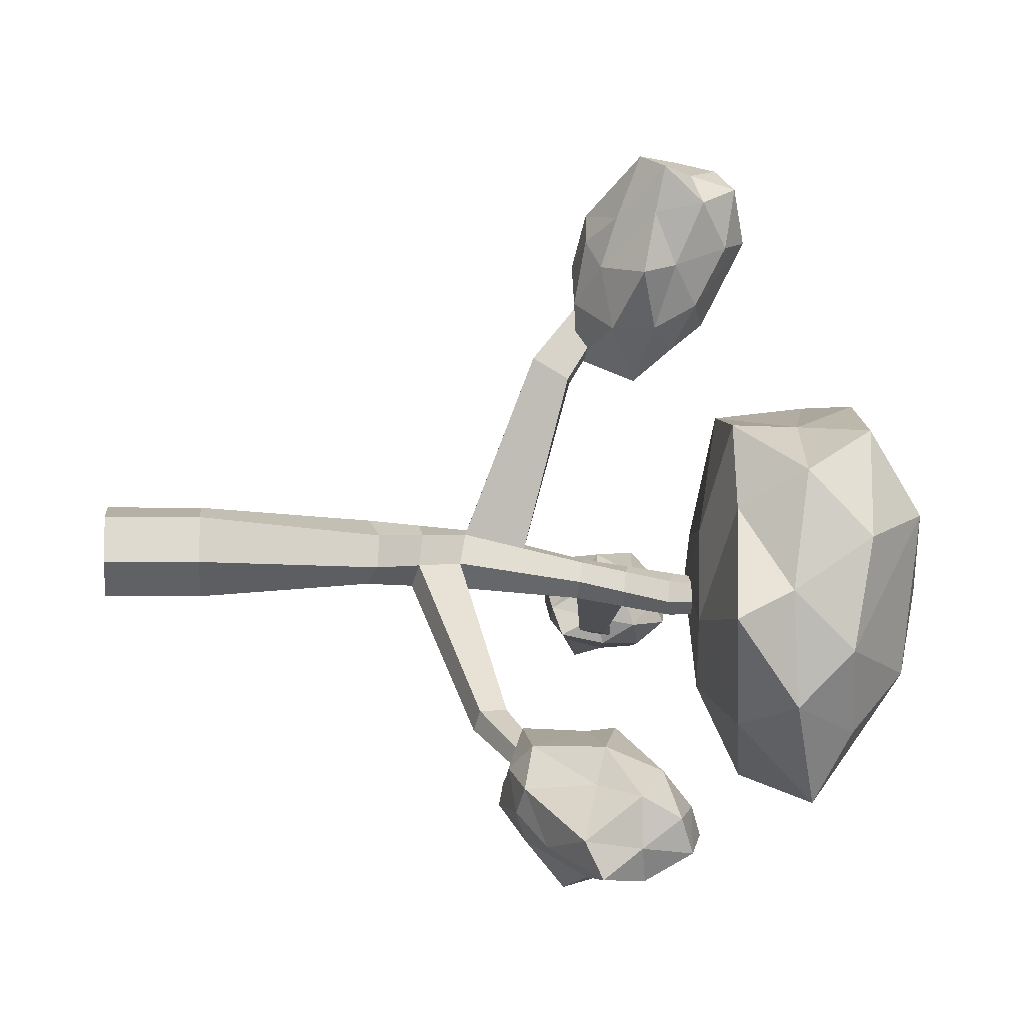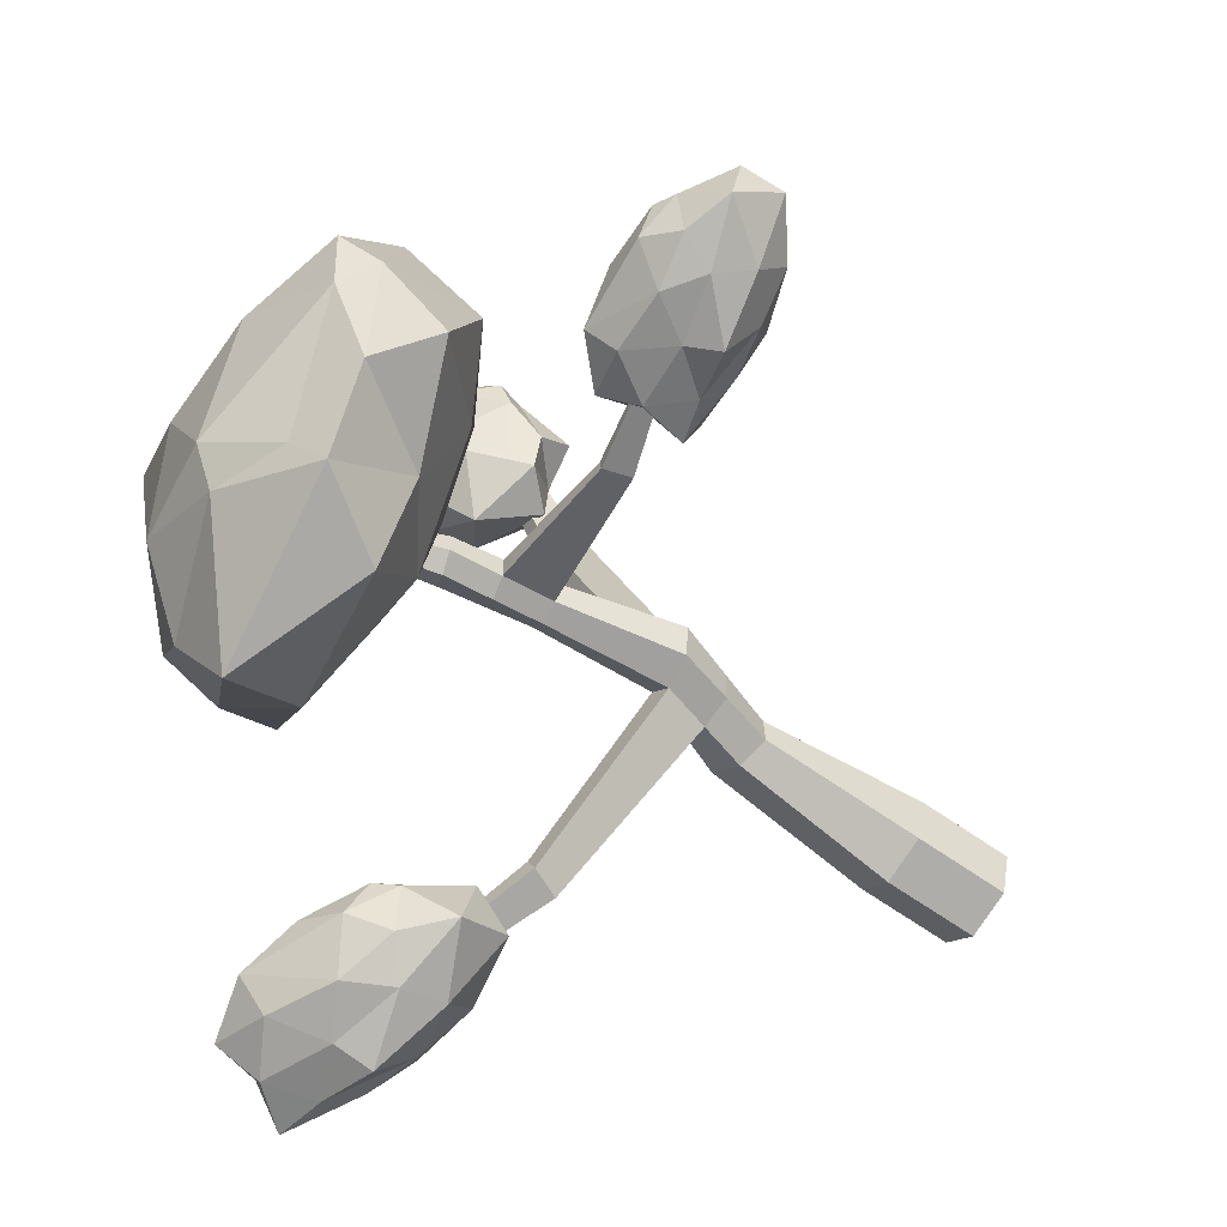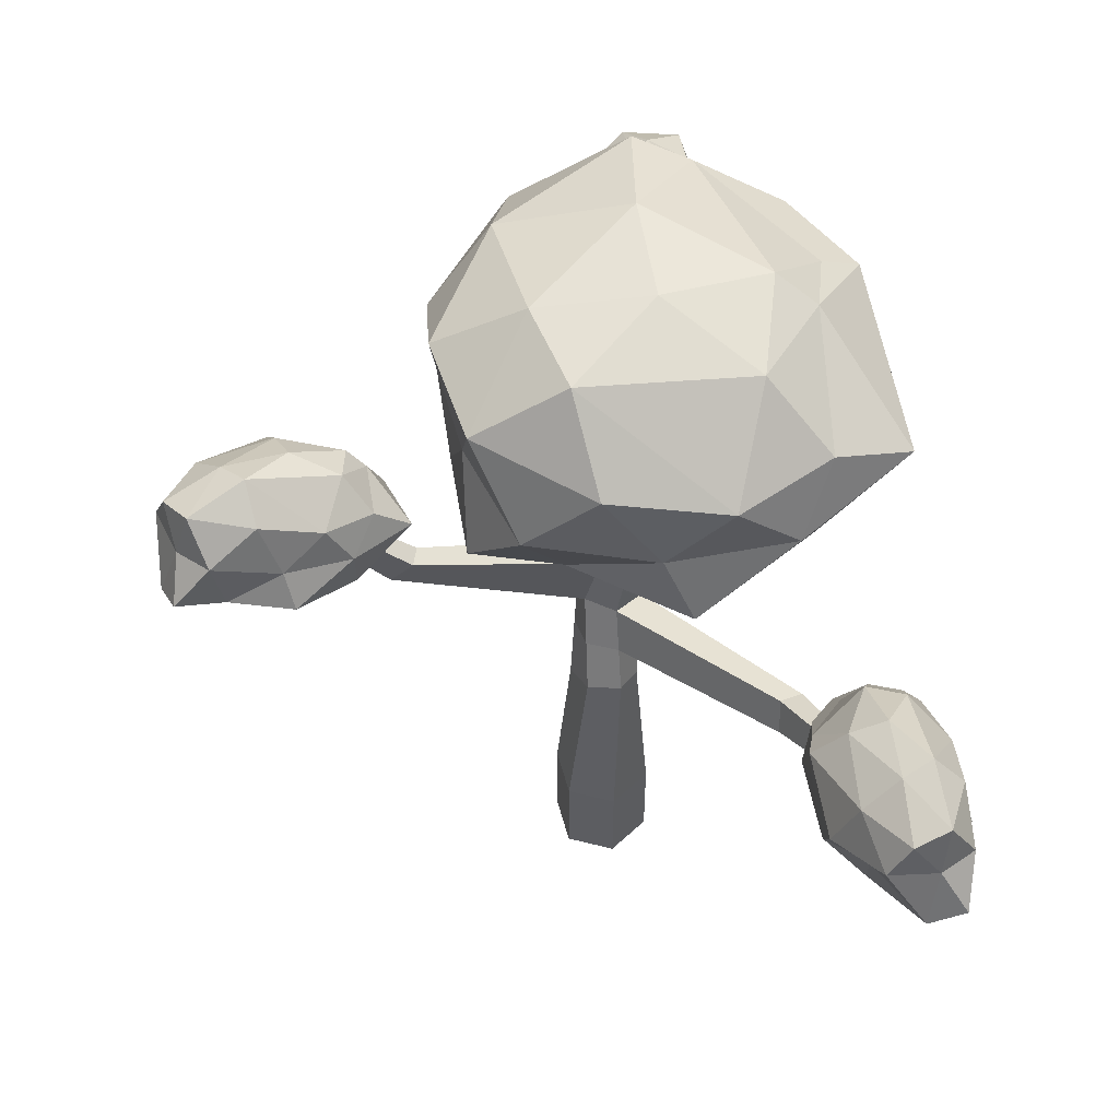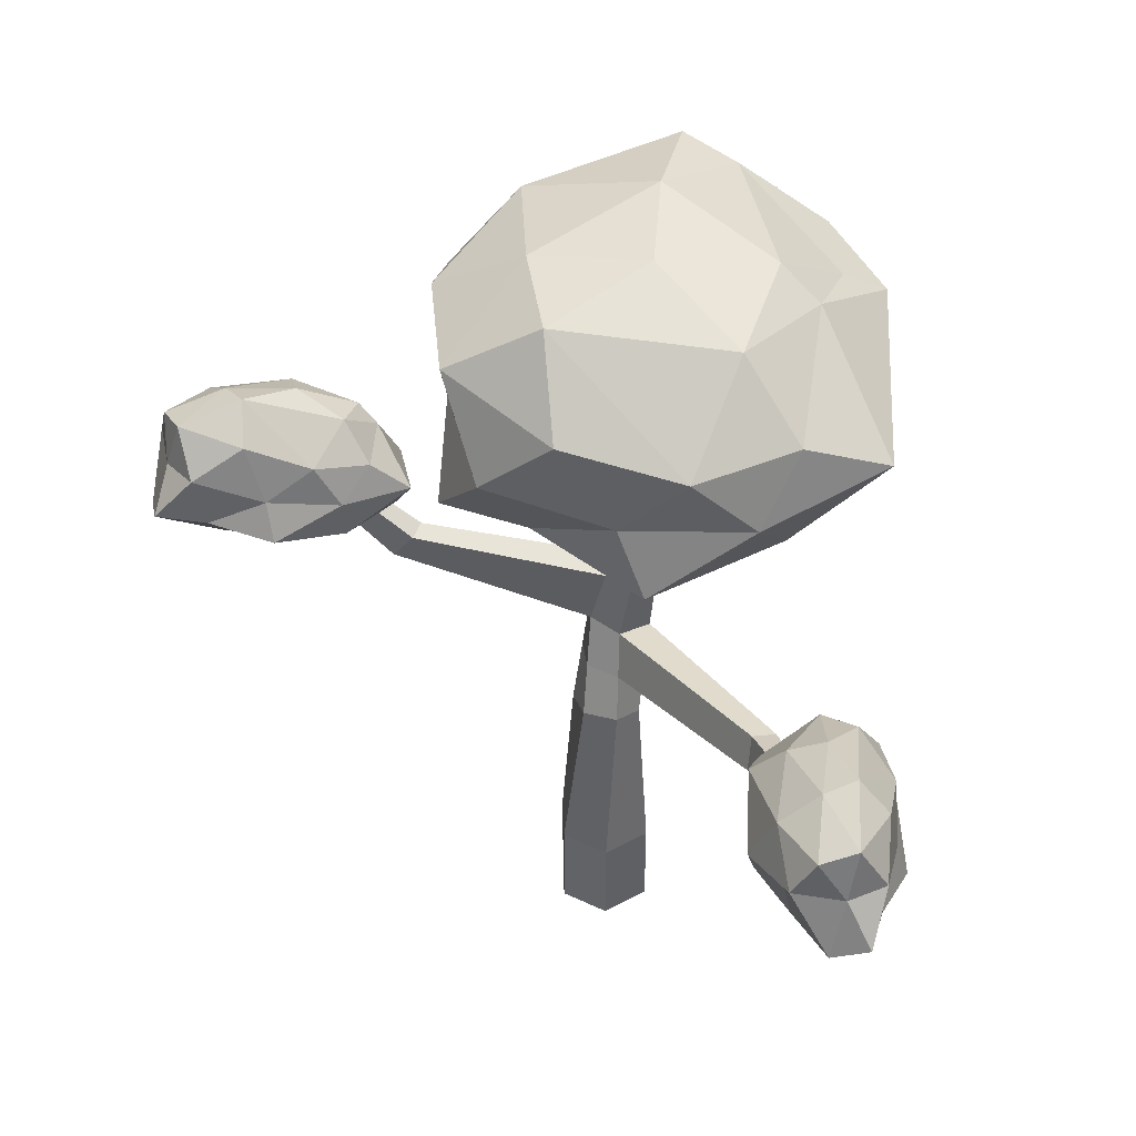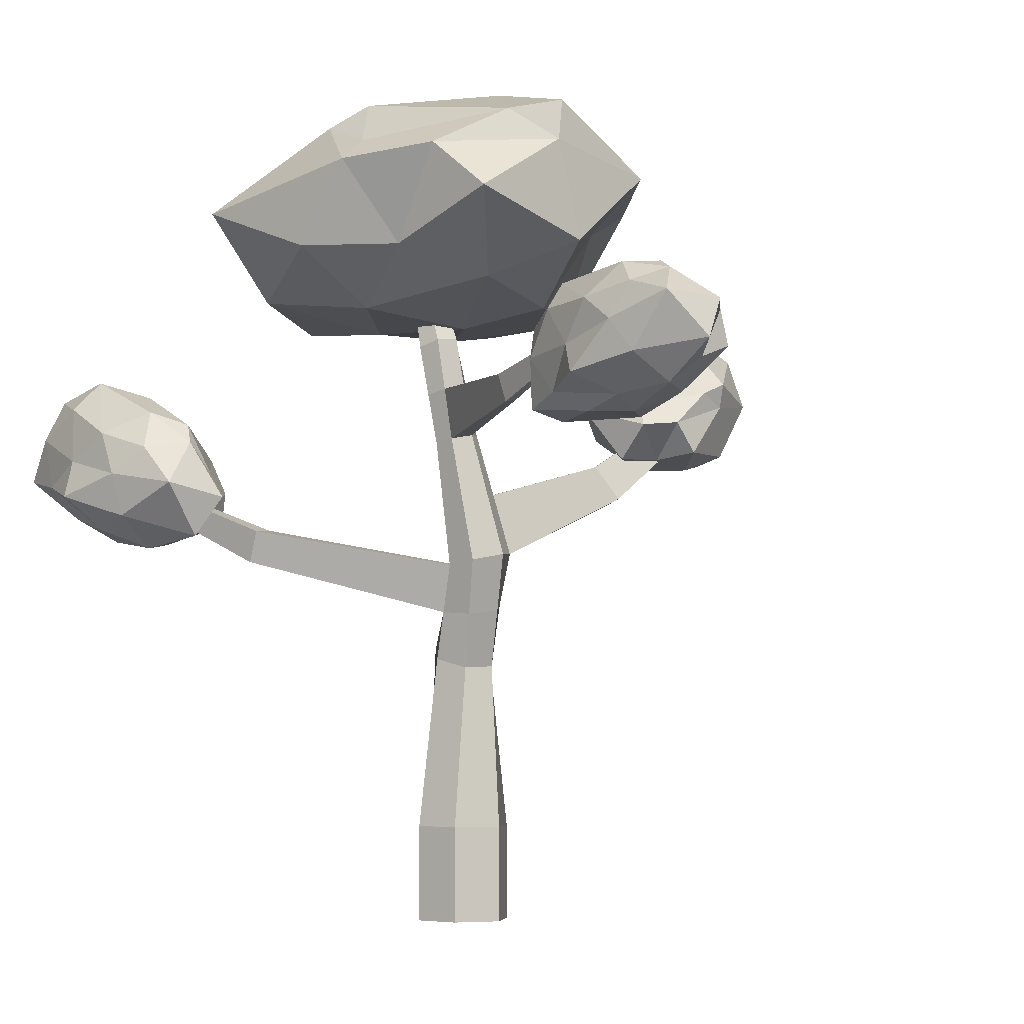
<metadata>
{"format":"obj","ext":"obj","renderer":"f3d","projection":"perspective","resolution":1024,"background":"white","views":[{"elev":-2.5,"azim":84.6,"up":"+Z"},{"elev":-65.2,"azim":-125.4,"up":"+Z"},{"elev":53.6,"azim":89.2,"up":"+Y"},{"elev":45.8,"azim":102.5,"up":"+Y"},{"elev":-4.9,"azim":-126.8,"up":"+Y"}]}
</metadata>
<code>
o Zylinder
v 0.9657 0 0.01075
v 0.9657 2 0.01075
v 0.6904 0 0.9721
v 0.6904 2 0.9721
v -0.2798 0 1.214
v -0.2798 2 1.214
v -0.9747 0 0.4953
v -0.9747 2 0.4953
v -0.6994 0 -0.466
v -0.6994 2 -0.466
v 0.2708 0 -0.7083
v 0.2708 2 -0.7083
v 0.5464 5.826 0.5976
v 0.5611 5.792 -0.08751
v -0.01924 5.639 0.9382
v -0.5701 5.419 0.5936
v -0.5554 5.385 -0.09156
v 0.0102 5.572 -0.4321
v -0.3189 7.742 0.6515
v -0.0973 7.613 0.01511
v -0.9892 7.828 0.7705
v -1.438 7.785 0.2532
v -1.216 7.656 -0.3832
v -0.5459 7.57 -0.5022
v -0.3189 7.742 0.6515
v -0.0973 7.613 0.01511
v -0.9892 7.828 0.7705
v -1.438 7.785 0.2532
v -1.216 7.656 -0.3832
v -0.5459 7.57 -0.5022
v -0.213 10.32 0.04374
v -0.06444 10.23 -0.3829
v -0.6624 10.37 0.1235
v -0.9632 10.34 -0.2233
v -0.8146 10.26 -0.65
v -0.3652 10.2 -0.7298
v -0.213 10.32 0.04374
v -0.06444 10.23 -0.3829
v -0.6624 10.37 0.1235
v -0.9632 10.34 -0.2233
v -0.8146 10.26 -0.65
v -0.3652 10.2 -0.7298
v 0.03798 12.2 -0.3648
v 0.0868 12.16 -0.8207
v -0.3658 12.33 -0.1866
v -0.7207 12.42 -0.4643
v -0.6718 12.39 -0.9202
v -0.2681 12.26 -1.098
v 0.5279 14.48 -0.6153
v 0.5523 14.46 -0.8427
v 0.3265 14.54 -0.5264
v 0.1495 14.59 -0.6649
v 0.1738 14.57 -0.8923
v 0.3752 14.5 -0.9812
v -0.7432 11.32 -0.7851
v -0.3167 11.23 -0.9141
v -0.5141 11.35 -0.03152
v -0.8419 11.38 -0.3438
v 0.01118 11.2 -0.6018
v -0.08753 11.26 -0.1605
v -1.015 8.956 -0.5166
v -0.4556 8.885 -0.616
v -0.8258 9.101 0.447
v -1.201 9.064 0.01493
v -0.08087 8.921 -0.1839
v -0.266 9.029 0.3476
v -0.8858 6.52 -0.2374
v -0.2679 6.571 -0.4672
v -0.5042 6.734 0.8543
v -1.004 6.602 0.4234
v 0.2319 6.703 -0.0362
v 0.1137 6.784 0.6245
v 0.05356 13.38 -1.04
v 0.3195 13.31 -0.8317
v -0.2856 13.51 -0.5646
v -0.249 13.48 -0.9063
v 0.2829 13.34 -0.49
v -0.01962 13.44 -0.3565
v -3.799 10.68 -1.437
v -3.819 10.73 -1.189
v -3.643 11.28 -1.263
v -3.648 11.25 -1.513
v -6.159 11.51 -1.577
v -6.169 11.54 -1.456
v -6.083 11.81 -1.492
v -6.085 11.79 -1.615
v 2.629 8.382 -3.079
v 2.442 8.343 -3.521
v 2.977 7.8 -3.083
v 2.752 7.686 -3.482
v 5.473 9.669 -4.825
v 5.377 9.648 -5.05
v 5.651 9.371 -4.827
v 5.536 9.313 -5.031
v -0.2429 9.273 4.402
v 0.2026 9.189 4.489
v 0.3936 9.923 4.023
v 0.02144 9.994 3.95
v -0.3732 11.76 7.51
v -0.1892 11.73 7.546
v -0.1103 12.03 7.354
v -0.264 12.06 7.324
g Zylinder_Zylinder_Material.001
f 1 2 4 3
f 3 4 6 5
f 5 6 8 7
f 7 8 10 9
f 2 12 18 14
f 9 10 12 11
f 11 12 2 1
f 1 3 5 7 9 11
f 68 67 23 24
f 10 8 16 17
f 6 4 13 15
f 12 10 17 18
f 4 2 14 13
f 8 6 15 16
f 20 24 30 26
f 70 69 21 22
f 72 71 20 19
f 68 24 88 90
f 67 70 22 23
f 69 72 19 21
f 62 61 35 36
f 23 22 28 29
f 21 19 25 27
f 24 23 29 30
f 22 21 27 28
f 19 20 26 25
f 32 36 42 38
f 64 63 33 34
f 66 65 32 31
f 65 62 36 32
f 61 64 34 35
f 63 66 31 33
f 56 55 47 48
f 35 34 40 41
f 33 31 37 39
f 36 35 41 42
f 34 33 39 40
f 31 32 38 37
f 74 73 54 50
f 58 57 45 46
f 60 59 44 43
f 59 56 48 44
f 55 58 46 47
f 57 60 43 45
f 49 50 54 53 52 51
f 76 75 52 53
f 78 77 49 51
f 73 76 53 54
f 75 78 51 52
f 77 74 50 49
f 39 37 60 57
f 41 40 80 79
f 38 42 56 59
f 37 38 59 60
f 40 39 57 58
f 42 41 55 56
f 63 27 95 98
f 29 28 64 61
f 26 30 62 65
f 25 26 65 66
f 28 27 63 64
f 30 29 61 62
f 15 13 72 69
f 17 16 70 67
f 14 18 68 71
f 13 14 71 72
f 16 15 69 70
f 18 17 67 68
f 43 44 74 77
f 46 45 78 75
f 48 47 76 73
f 45 43 77 78
f 47 46 75 76
f 44 48 73 74
f 82 79 83 86
f 55 41 79 82
f 40 58 81 80
f 58 55 82 81
f 83 84 85 86
f 79 80 84 83
f 81 82 86 85
f 80 81 85 84
f 89 90 94 93
f 24 20 87 88
f 71 68 90 89
f 20 71 89 87
f 93 94 92 91
f 87 89 93 91
f 90 88 92 94
f 88 87 91 92
f 95 96 100 99
f 27 25 96 95
f 25 66 97 96
f 66 63 98 97
f 99 100 101 102
f 97 98 102 101
f 96 97 101 100
f 98 95 99 102
o Icokugel
v 6.107 8.245 -4.93
v 4.13 8.565 -3.39
v 3.317 8.246 -4.529
v 5.867 9.186 -6.391
v 8.079 9.685 -6.046
v 7.025 9.694 -4.352
v 3.441 9.652 -4.101
v 3.842 10.17 -5.52
v 6.243 11.18 -5.994
v 7.655 11.23 -4.95
v 5.057 10.32 -3.35
v 5.076 11.42 -4.708
v 4.693 8.038 -4.883
v 5.282 8.173 -4.126
v 4.149 8.318 -4.195
v 5.855 8.589 -3.667
v 6.539 8.368 -4.451
v 5.707 8.453 -5.5
v 4.416 8.702 -5.742
v 6.811 8.77 -5.541
v 7.082 9.486 -6.087
v 8.101 9.335 -5.327
v 5.128 9.746 -3.41
v 6.654 9.912 -3.645
v 3.076 9.105 -4.002
v 3.673 9.239 -3.575
v 4.477 9.614 -5.954
v 3.062 9.358 -5.329
v 7.302 10.57 -6.147
v 5.935 9.979 -6.159
v 7.742 10.46 -4.52
v 7.711 10.47 -5.505
v 4.49 10.04 -3.461
v 3.55 10.31 -4.548
v 4.958 10.54 -5.957
v 7.426 11.47 -5.626
v 6.72 11.01 -4.109
v 3.878 10.73 -4.418
v 5.103 11.04 -4.001
v 4.241 10.99 -5.151
v 6.156 11.82 -5.381
v 6.433 11.61 -4.818
g Icokugel_Icokugel_Material.002
f 103 116 115
f 104 116 118
f 103 115 120
f 103 120 122
f 103 122 119
f 104 118 125
f 105 117 127
f 106 121 129
f 107 123 131
f 108 124 133
f 104 125 128
f 105 127 130
f 106 129 132
f 107 131 134
f 108 133 126
f 109 135 140
f 110 136 142
f 111 137 143
f 112 138 144
f 113 139 141
f 141 144 114
f 141 139 144
f 139 112 144
f 144 143 114
f 144 138 143
f 138 111 143
f 143 142 114
f 143 137 142
f 137 110 142
f 142 140 114
f 142 136 140
f 136 109 140
f 140 141 114
f 140 135 141
f 135 113 141
f 126 139 113
f 126 133 139
f 133 112 139
f 134 138 112
f 134 131 138
f 131 111 138
f 132 137 111
f 132 129 137
f 129 110 137
f 130 136 110
f 130 127 136
f 127 109 136
f 128 135 109
f 128 125 135
f 125 113 135
f 133 134 112
f 133 124 134
f 124 107 134
f 131 132 111
f 131 123 132
f 123 106 132
f 129 130 110
f 129 121 130
f 121 105 130
f 127 128 109
f 127 117 128
f 117 104 128
f 125 126 113
f 125 118 126
f 118 108 126
f 119 124 108
f 119 122 124
f 122 107 124
f 122 123 107
f 122 120 123
f 120 106 123
f 120 121 106
f 120 115 121
f 115 105 121
f 118 119 108
f 118 116 119
f 116 103 119
f 115 117 105
f 115 116 117
f 116 104 117
o Icokugel.001
v -7.03 10.21 -0.7292
v -8.511 11.41 0.3962
v -9.187 11.41 -0.6642
v -6.71 10.91 -2.06
v -4.835 10.4 -1.555
v -5.755 10.98 -0.1893
v -8.525 12.47 -0.3333
v -7.897 12.59 -1.546
v -5.606 12.31 -1.753
v -4.581 11.84 -0.7043
v -7.062 12.37 0.4577
v -6.484 13.09 -0.7635
v -8.201 10.65 -0.8245
v -7.747 10.57 -0.111
v -8.545 11.15 -0.292
v -7.165 10.69 0.3299
v -6.682 10.16 -0.273
v -7.207 10.49 -1.273
v -8.07 11.2 -1.625
v -6.227 10.27 -1.209
v -5.677 10.66 -1.683
v -5.018 10.18 -0.9133
v -7.246 11.9 0.4351
v -5.995 11.36 0.38
v -9.043 12.22 -0.2635
v -8.56 12.1 0.1635
v -7.62 11.86 -1.838
v -8.853 12.31 -1.429
v -5.045 11.39 -1.755
v -6.338 11.51 -1.882
v -4.869 11.26 -0.2917
v -4.82 11.2 -1.152
v -7.606 12.38 0.3151
v -8.13 12.89 -0.7363
v -6.858 12.37 -1.828
v -4.605 12.07 -1.324
v -5.443 12.14 -0.05962
v -7.713 13.09 -0.6065
v -6.675 12.85 -0.131
v -7.274 13.07 -1.216
v -5.444 12.89 -1.254
v -5.358 12.66 -0.7286
g Icokugel.001_Icokugel.001_Material.002
f 145 158 157
f 146 158 160
f 145 157 162
f 145 162 164
f 145 164 161
f 146 160 167
f 147 159 169
f 148 163 171
f 149 165 173
f 150 166 175
f 146 167 170
f 147 169 172
f 148 171 174
f 149 173 176
f 150 175 168
f 151 177 182
f 152 178 184
f 153 179 185
f 154 180 186
f 155 181 183
f 183 186 156
f 183 181 186
f 181 154 186
f 186 185 156
f 186 180 185
f 180 153 185
f 185 184 156
f 185 179 184
f 179 152 184
f 184 182 156
f 184 178 182
f 178 151 182
f 182 183 156
f 182 177 183
f 177 155 183
f 168 181 155
f 168 175 181
f 175 154 181
f 176 180 154
f 176 173 180
f 173 153 180
f 174 179 153
f 174 171 179
f 171 152 179
f 172 178 152
f 172 169 178
f 169 151 178
f 170 177 151
f 170 167 177
f 167 155 177
f 175 176 154
f 175 166 176
f 166 149 176
f 173 174 153
f 173 165 174
f 165 148 174
f 171 172 152
f 171 163 172
f 163 147 172
f 169 170 151
f 169 159 170
f 159 146 170
f 167 168 155
f 167 160 168
f 160 150 168
f 161 166 150
f 161 164 166
f 164 149 166
f 164 165 149
f 164 162 165
f 162 148 165
f 162 163 148
f 162 157 163
f 157 147 163
f 160 161 150
f 160 158 161
f 158 145 161
f 157 159 147
f 157 158 159
f 158 146 159
o Icokugel.002
v 0.9967 10.24 6.935
v -1.244 10.34 5.8
v -0.2194 10.19 4.531
v 2.406 11.31 6.101
v 2.61 11.73 8.319
v 0.4936 11.52 8.096
v -0.7813 11.46 4.89
v 0.8044 12.13 4.653
v 1.892 13.13 6.703
v 1.164 13.03 8.473
v -1.197 11.98 6.743
v 0.1595 13.19 6.202
v 0.5685 10.04 5.638
v -0.09242 10.07 6.524
v -0.3509 10.22 5.452
v -0.4635 10.4 7.275
v 0.5914 10.29 7.552
v 1.476 10.51 6.32
v 1.348 10.78 5.027
v 1.8 10.81 7.335
v 2.392 11.55 7.372
v 1.878 11.31 8.646
v -1.057 11.45 6.76
v -0.3919 11.63 8.075
v -0.9369 10.93 4.575
v -1.241 11 5.322
v 1.504 11.66 5.026
v 0.4596 11.34 3.983
v 2.413 12.58 7.59
v 2.099 12.03 6.298
v 0.8005 12.26 8.715
v 1.848 12.4 8.25
v -1.211 11.73 6.159
v -0.3349 12.13 4.818
v 1.552 12.53 5.505
v 1.801 13.35 7.971
v 0.01809 12.73 7.973
v -0.4218 12.5 5.195
v -0.5553 12.74 6.526
v 0.4414 12.84 5.216
v 1.147 13.65 6.918
v 0.6403 13.38 7.416
g Icokugel.002_Icokugel.002_Material.002
f 187 200 199
f 188 200 202
f 187 199 204
f 187 204 206
f 187 206 203
f 188 202 209
f 189 201 211
f 190 205 213
f 191 207 215
f 192 208 217
f 188 209 212
f 189 211 214
f 190 213 216
f 191 215 218
f 192 217 210
f 193 219 224
f 194 220 226
f 195 221 227
f 196 222 228
f 197 223 225
f 225 228 198
f 225 223 228
f 223 196 228
f 228 227 198
f 228 222 227
f 222 195 227
f 227 226 198
f 227 221 226
f 221 194 226
f 226 224 198
f 226 220 224
f 220 193 224
f 224 225 198
f 224 219 225
f 219 197 225
f 210 223 197
f 210 217 223
f 217 196 223
f 218 222 196
f 218 215 222
f 215 195 222
f 216 221 195
f 216 213 221
f 213 194 221
f 214 220 194
f 214 211 220
f 211 193 220
f 212 219 193
f 212 209 219
f 209 197 219
f 217 218 196
f 217 208 218
f 208 191 218
f 215 216 195
f 215 207 216
f 207 190 216
f 213 214 194
f 213 205 214
f 205 189 214
f 211 212 193
f 211 201 212
f 201 188 212
f 209 210 197
f 209 202 210
f 202 192 210
f 203 208 192
f 203 206 208
f 206 191 208
f 206 207 191
f 206 204 207
f 204 190 207
f 204 205 190
f 204 199 205
f 199 189 205
f 202 203 192
f 202 200 203
f 200 187 203
f 199 201 189
f 199 200 201
f 200 188 201
o Icokugel.003
v -0.7726 12.65 -0.3077
v -4.498 14.9 -2.496
v -1.134 13.93 -4.662
v 3.914 13 -1.195
v 2.516 13.16 2.87
v -2.052 14.76 2.167
v -1.779 16.14 -3.604
v 2.419 15.7 -3.585
v 3.545 15.91 0.5064
v 0.1672 16.23 3.487
v -4.099 17.04 -0.2044
v 0.2875 17.58 -0.5343
v -0.5975 12.9 -2.698
v -2.884 13.42 -1.21
v -2.299 13.97 -3.057
v -4.18 14.13 0.1898
v -2.22 13.02 0.7476
v 1.071 12.67 -1.226
v 2.244 13.3 -3.397
v 1.018 12.7 0.702
v 2.826 13.2 1.119
v 0.2854 13.18 3.196
v -4.201 16.17 -0.3648
v -3.886 15.7 2.078
v -2.201 15.58 -4.377
v -3.539 15.87 -3.076
v 3.24 14.39 -3.039
v 1.732 14.98 -5.1
v 3.417 14.59 1.901
v 3.579 14.24 -0.6071
v -1.433 15.45 3.571
v 1.412 14.77 2.925
v -3.746 16.77 -1.323
v -0.2323 16.7 -3.418
v 3.525 15.51 -1.857
v 2.281 16.16 2.802
v -2.081 16.87 2.37
v -0.5132 17.25 -2.625
v -1.923 17.55 -0.22
v 1.605 16.96 -2.361
v 2.093 17.27 1.004
v 0.3056 17.3 1.718
g Icokugel.003_Icokugel.003_Material.002
f 229 242 241
f 230 242 244
f 229 241 246
f 229 246 248
f 229 248 245
f 230 244 251
f 231 243 253
f 232 247 255
f 233 249 257
f 234 250 259
f 230 251 254
f 231 253 256
f 232 255 258
f 233 257 260
f 234 259 252
f 235 261 266
f 236 262 268
f 237 263 269
f 238 264 270
f 239 265 267
f 267 270 240
f 267 265 270
f 265 238 270
f 270 269 240
f 270 264 269
f 264 237 269
f 269 268 240
f 269 263 268
f 263 236 268
f 268 266 240
f 268 262 266
f 262 235 266
f 266 267 240
f 266 261 267
f 261 239 267
f 252 265 239
f 252 259 265
f 259 238 265
f 260 264 238
f 260 257 264
f 257 237 264
f 258 263 237
f 258 255 263
f 255 236 263
f 256 262 236
f 256 253 262
f 253 235 262
f 254 261 235
f 254 251 261
f 251 239 261
f 259 260 238
f 259 250 260
f 250 233 260
f 257 258 237
f 257 249 258
f 249 232 258
f 255 256 236
f 255 247 256
f 247 231 256
f 253 254 235
f 253 243 254
f 243 230 254
f 251 252 239
f 251 244 252
f 244 234 252
f 245 250 234
f 245 248 250
f 248 233 250
f 248 249 233
f 248 246 249
f 246 232 249
f 246 247 232
f 246 241 247
f 241 231 247
f 244 245 234
f 244 242 245
f 242 229 245
f 241 243 231
f 241 242 243
f 242 230 243

</code>
